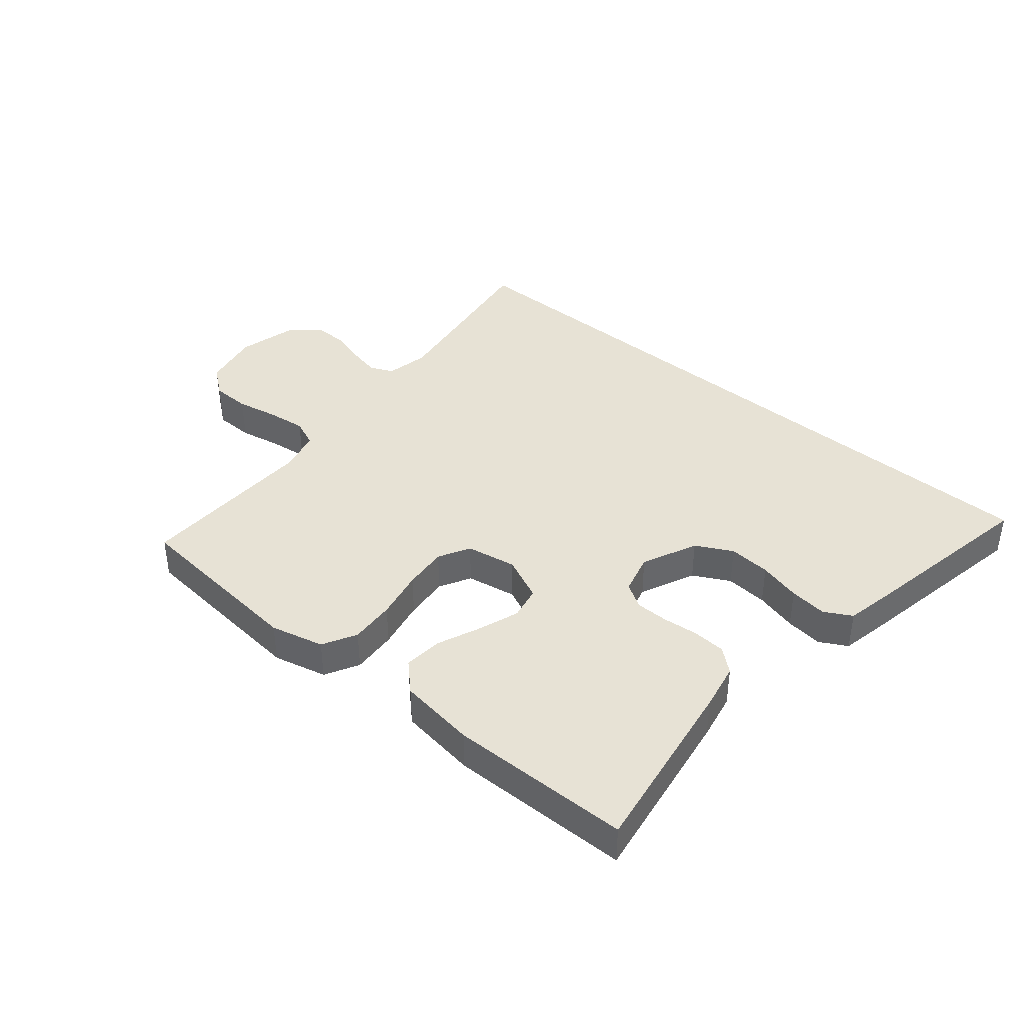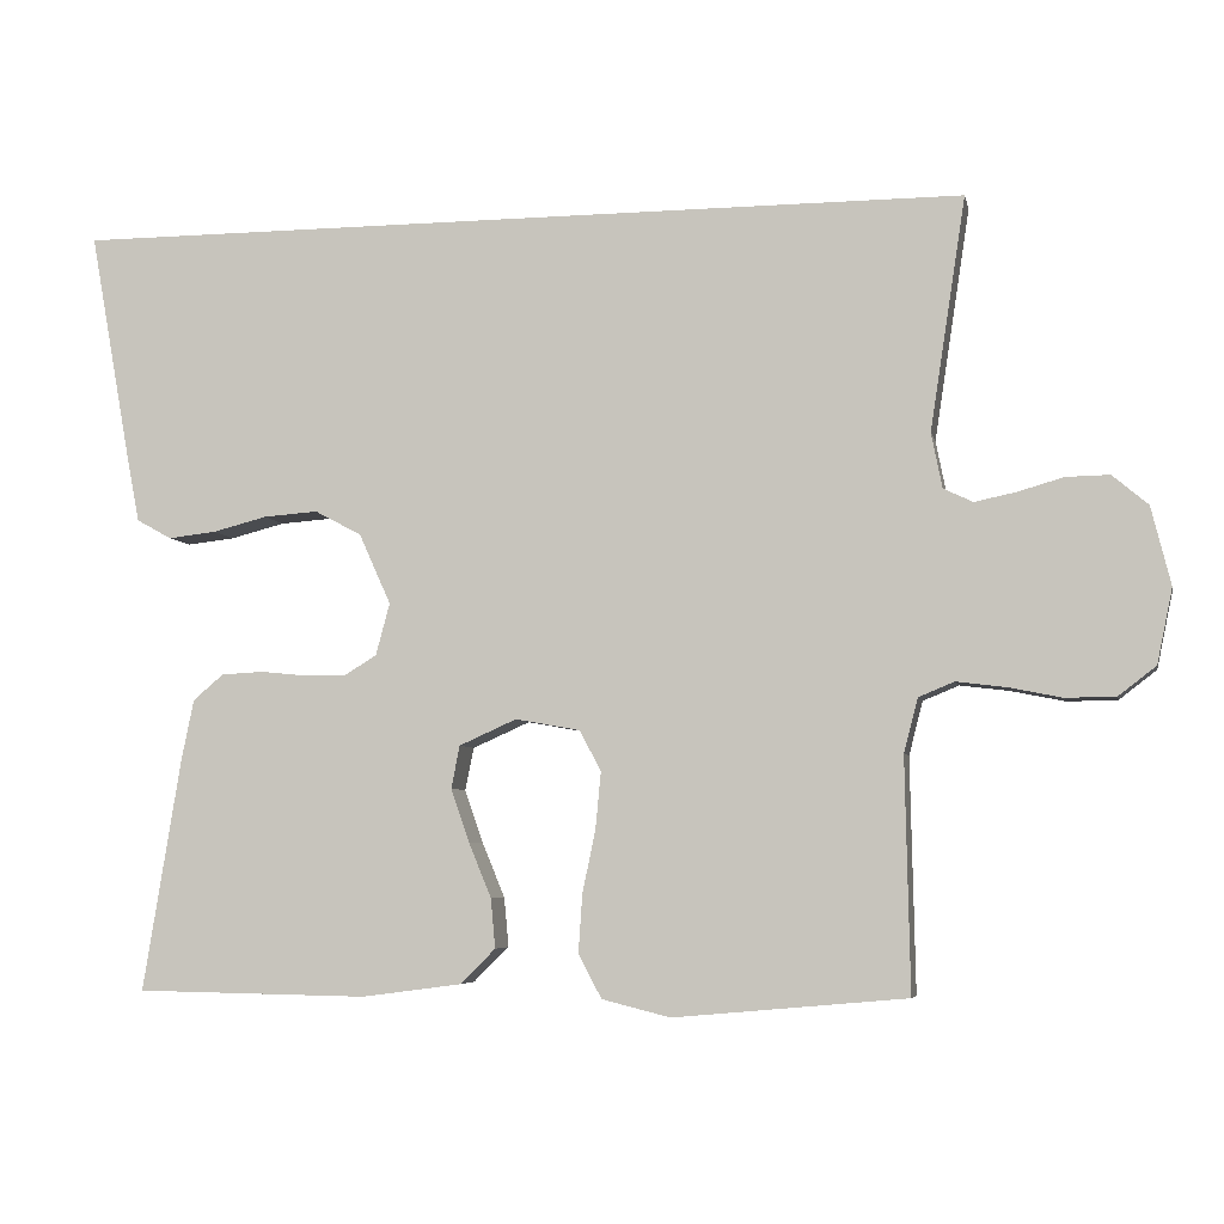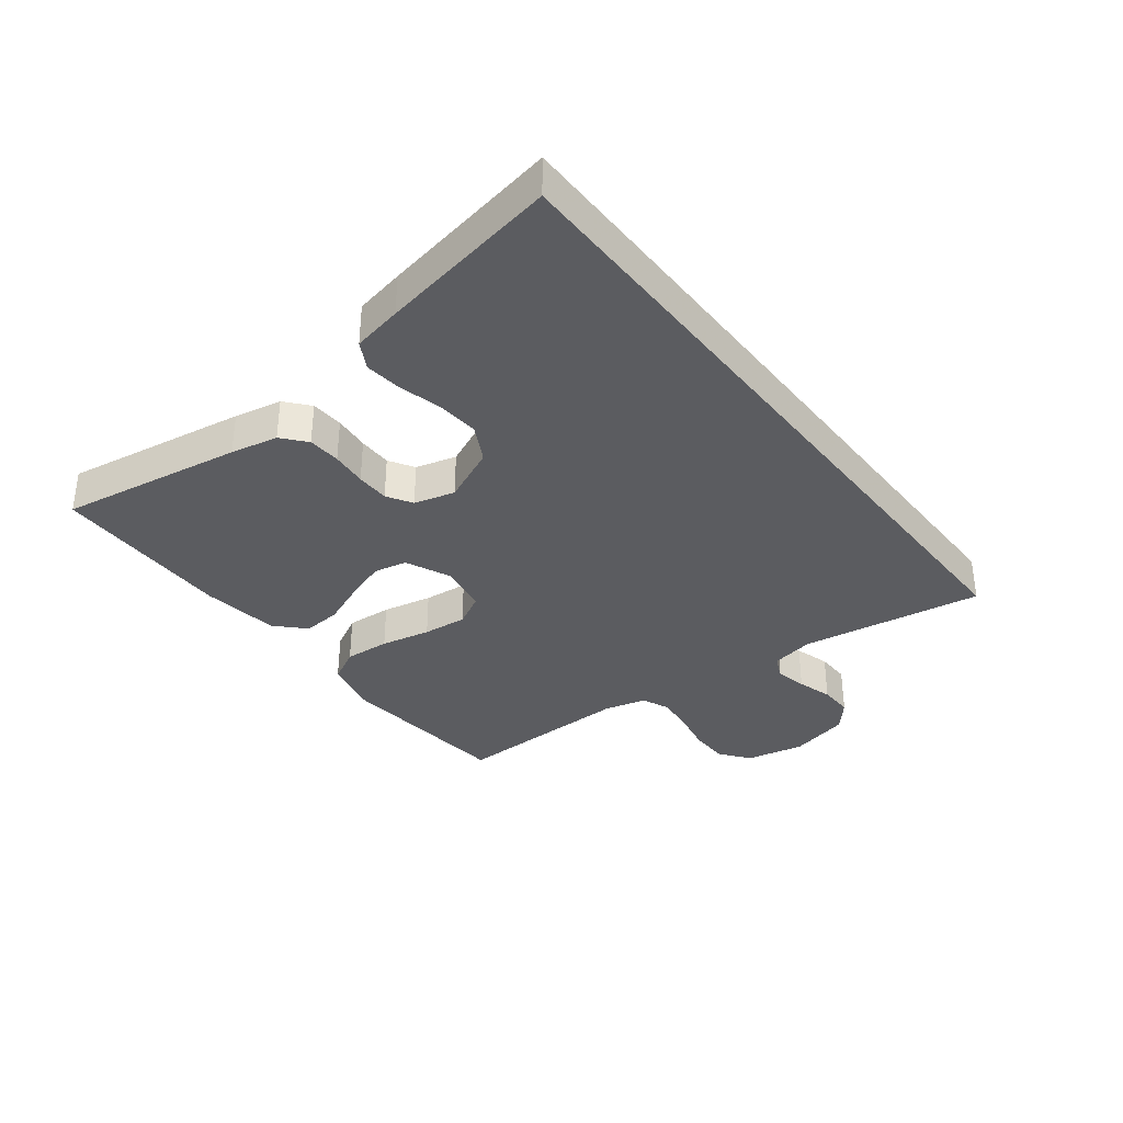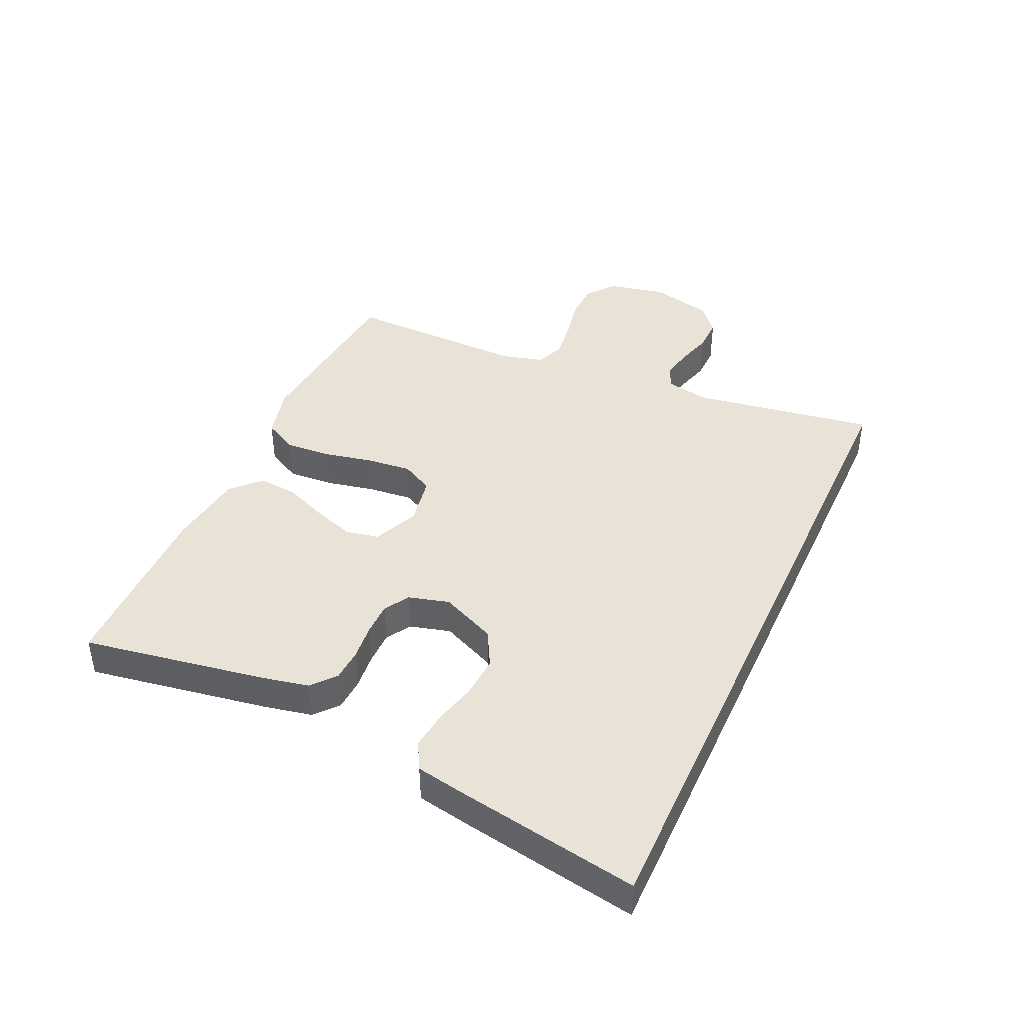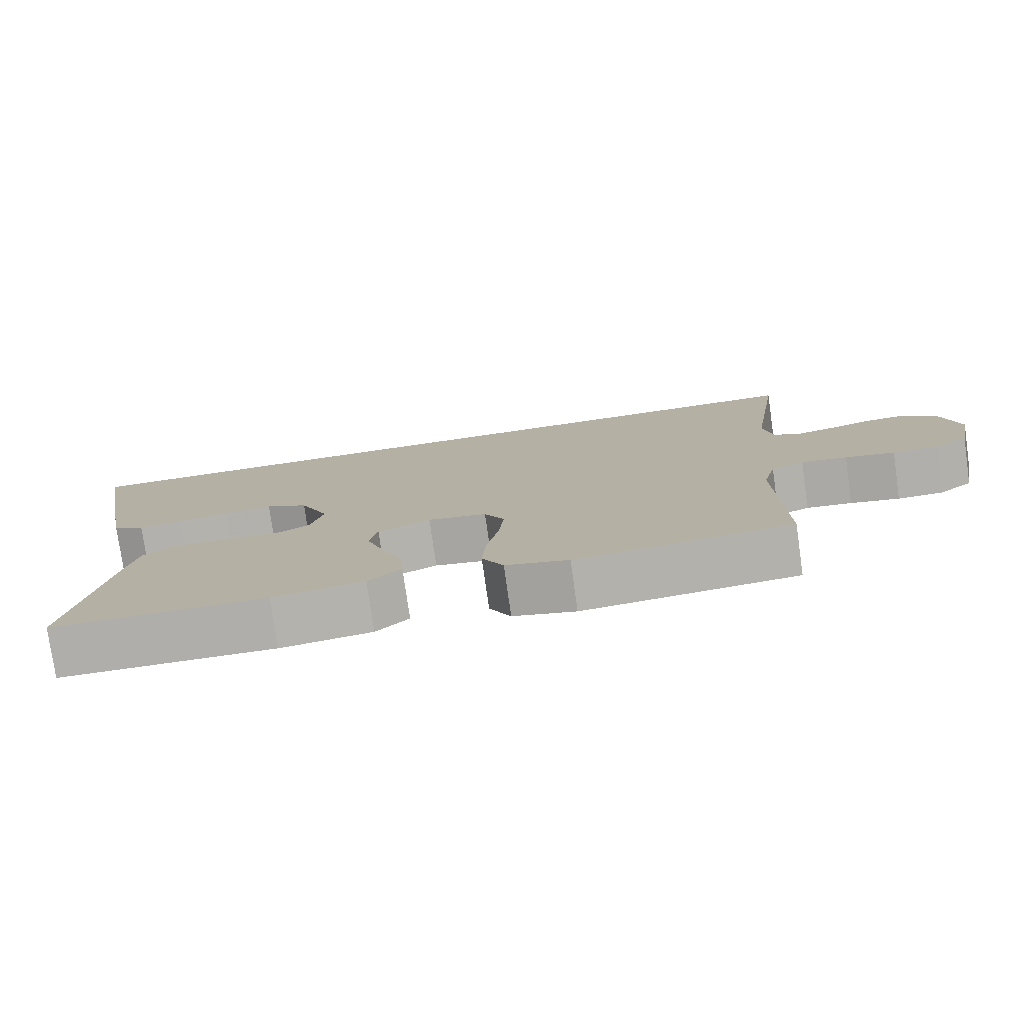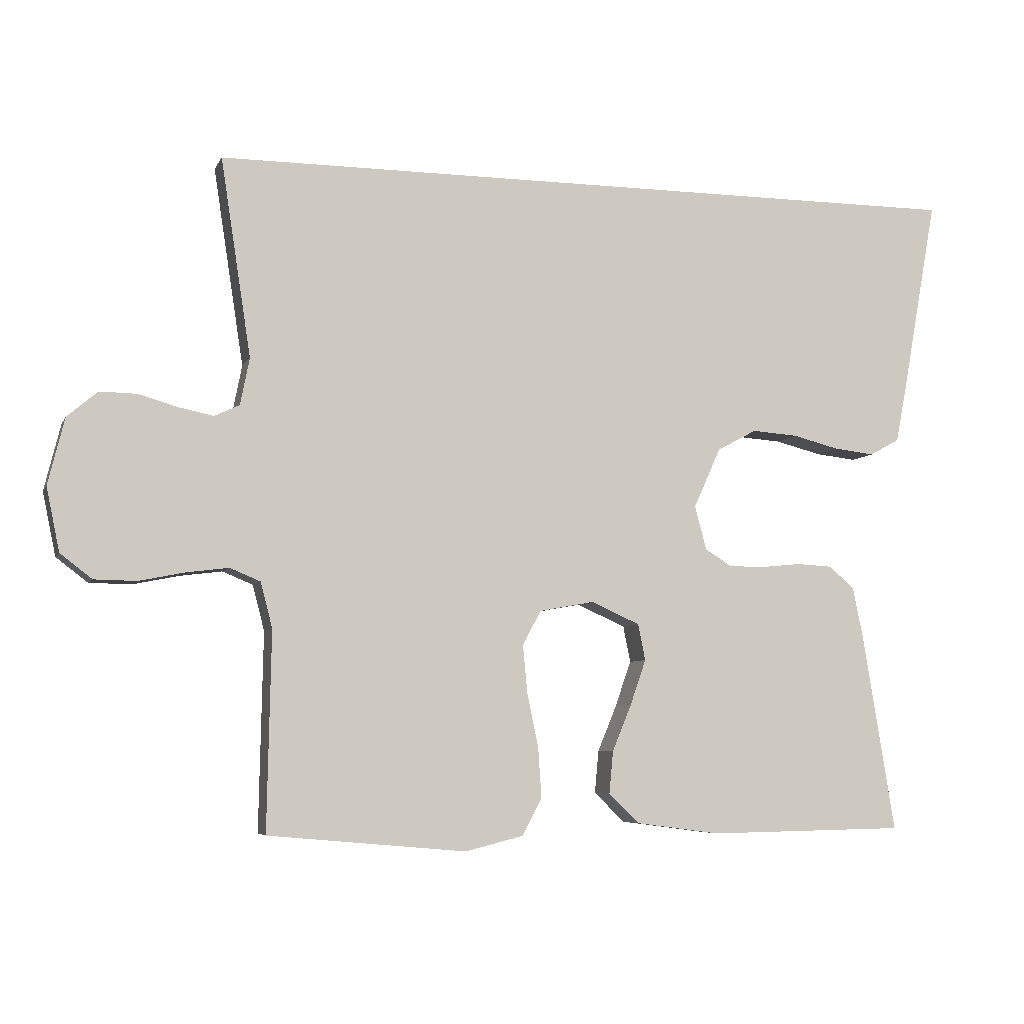
<metadata>
{"format":"obj","ext":"obj","renderer":"f3d","projection":"perspective","resolution":1024,"background":"white","views":[{"elev":40.1,"azim":-139.7,"up":"+Y"},{"elev":-5.6,"azim":11.8,"up":"+Z"},{"elev":-35.0,"azim":-52.3,"up":"+Y"},{"elev":41.8,"azim":-65.6,"up":"+Y"},{"elev":-77.9,"azim":8.1,"up":"+Z"},{"elev":-6.0,"azim":163.8,"up":"+Z"}]}
</metadata>
<code>
v -0.5 0.07 -0.5
v -0.451 0.07 -0.2
v -0.435 0.07 -0.122
v -0.396 0.07 -0.089
v -0.342 0.07 -0.086
v -0.283 0.07 -0.092
v -0.228 0.07 -0.092
v -0.187 0.07 -0.067
v -0.169 0.07 0
v -0.21 0.07 0.091
v -0.27 0.07 0.123
v -0.34 0.07 0.118
v -0.41 0.07 0.1
v -0.472 0.07 0.093
v -0.517 0.07 0.118
v -0.533 0.07 0.2
v -0.587 0.07 0.5
v 0.578 0.07 0.5
v 0.532 0.07 0.2
v 0.546 0.07 0.129
v 0.584 0.07 0.111
v 0.637 0.07 0.122
v 0.696 0.07 0.139
v 0.752 0.07 0.14
v 0.798 0.07 0.101
v 0.823 0.07 0
v 0.803 0.07 -0.096
v 0.755 0.07 -0.133
v 0.691 0.07 -0.134
v 0.622 0.07 -0.12
v 0.558 0.07 -0.112
v 0.512 0.07 -0.131
v 0.494 0.07 -0.2
v 0.5 0.07 -0.5
v 0.2 0.07 -0.527
v 0.112 0.07 -0.505
v 0.082 0.07 -0.449
v 0.087 0.07 -0.374
v 0.104 0.07 -0.292
v 0.111 0.07 -0.219
v 0.083 0.07 -0.167
v 0 0.07 -0.152
v -0.074 0.07 -0.185
v -0.085 0.07 -0.24
v -0.061 0.07 -0.309
v -0.032 0.07 -0.379
v -0.026 0.07 -0.443
v -0.072 0.07 -0.488
v -0.2 0.07 -0.505
v -0.5 0 -0.5
v -0.451 0 -0.2
v -0.435 0 -0.122
v -0.396 0 -0.089
v -0.342 0 -0.086
v -0.283 0 -0.092
v -0.228 0 -0.092
v -0.187 0 -0.067
v -0.169 0 0
v -0.21 0 0.091
v -0.27 0 0.123
v -0.34 0 0.118
v -0.41 0 0.1
v -0.472 0 0.093
v -0.517 0 0.118
v -0.533 0 0.2
v -0.587 0 0.5
v 0.578 0 0.5
v 0.532 0 0.2
v 0.546 0 0.129
v 0.584 0 0.111
v 0.637 0 0.122
v 0.696 0 0.139
v 0.752 0 0.14
v 0.798 0 0.101
v 0.823 0 0
v 0.803 0 -0.096
v 0.755 0 -0.133
v 0.691 0 -0.134
v 0.622 0 -0.12
v 0.558 0 -0.112
v 0.512 0 -0.131
v 0.494 0 -0.2
v 0.5 0 -0.5
v 0.2 0 -0.527
v 0.112 0 -0.505
v 0.082 0 -0.449
v 0.087 0 -0.374
v 0.104 0 -0.292
v 0.111 0 -0.219
v 0.083 0 -0.167
v 0 0 -0.152
v -0.074 0 -0.185
v -0.085 0 -0.24
v -0.061 0 -0.309
v -0.032 0 -0.379
v -0.026 0 -0.443
v -0.072 0 -0.488
v -0.2 0 -0.505
f 45 46 47 48
f 44 45 48 49
f 43 44 49 1
f 36 37 38 39
f 36 39 40
f 33 34 35 36
f 32 33 36 40
f 31 32 40 41
f 27 28 29 30
f 27 30 31
f 26 27 31
f 22 23 24 25
f 21 22 25 26
f 16 17 18 19
f 16 19 20
f 12 13 14 15
f 11 12 15 16
f 3 4 5 6
f 3 6 7
f 43 1 2 3
f 42 43 3 7
f 21 26 31 41
f 11 16 20 21
f 10 11 21
f 9 10 21 41
f 8 9 41 42
f 7 8 42
f 97 96 95 94
f 98 97 94 93
f 50 98 93 92
f 88 87 86 85
f 89 88 85
f 85 84 83 82
f 89 85 82 81
f 90 89 81 80
f 79 78 77 76
f 80 79 76
f 80 76 75
f 74 73 72 71
f 75 74 71 70
f 68 67 66 65
f 69 68 65
f 64 63 62 61
f 65 64 61 60
f 55 54 53 52
f 56 55 52
f 52 51 50 92
f 56 52 92 91
f 90 80 75 70
f 70 69 65 60
f 70 60 59
f 90 70 59 58
f 91 90 58 57
f 91 57 56
f 1 50 51 2
f 2 51 52 3
f 3 52 53 4
f 4 53 54 5
f 5 54 55 6
f 6 55 56 7
f 7 56 57 8
f 8 57 58 9
f 9 58 59 10
f 10 59 60 11
f 11 60 61 12
f 12 61 62 13
f 13 62 63 14
f 14 63 64 15
f 15 64 65 16
f 16 65 66 17
f 17 66 67 18
f 18 67 68 19
f 19 68 69 20
f 20 69 70 21
f 21 70 71 22
f 22 71 72 23
f 23 72 73 24
f 24 73 74 25
f 25 74 75 26
f 26 75 76 27
f 27 76 77 28
f 28 77 78 29
f 29 78 79 30
f 30 79 80 31
f 31 80 81 32
f 32 81 82 33
f 33 82 83 34
f 34 83 84 35
f 35 84 85 36
f 36 85 86 37
f 37 86 87 38
f 38 87 88 39
f 39 88 89 40
f 40 89 90 41
f 41 90 91 42
f 42 91 92 43
f 43 92 93 44
f 44 93 94 45
f 45 94 95 46
f 46 95 96 47
f 47 96 97 48
f 48 97 98 49
f 49 98 50 1

</code>
